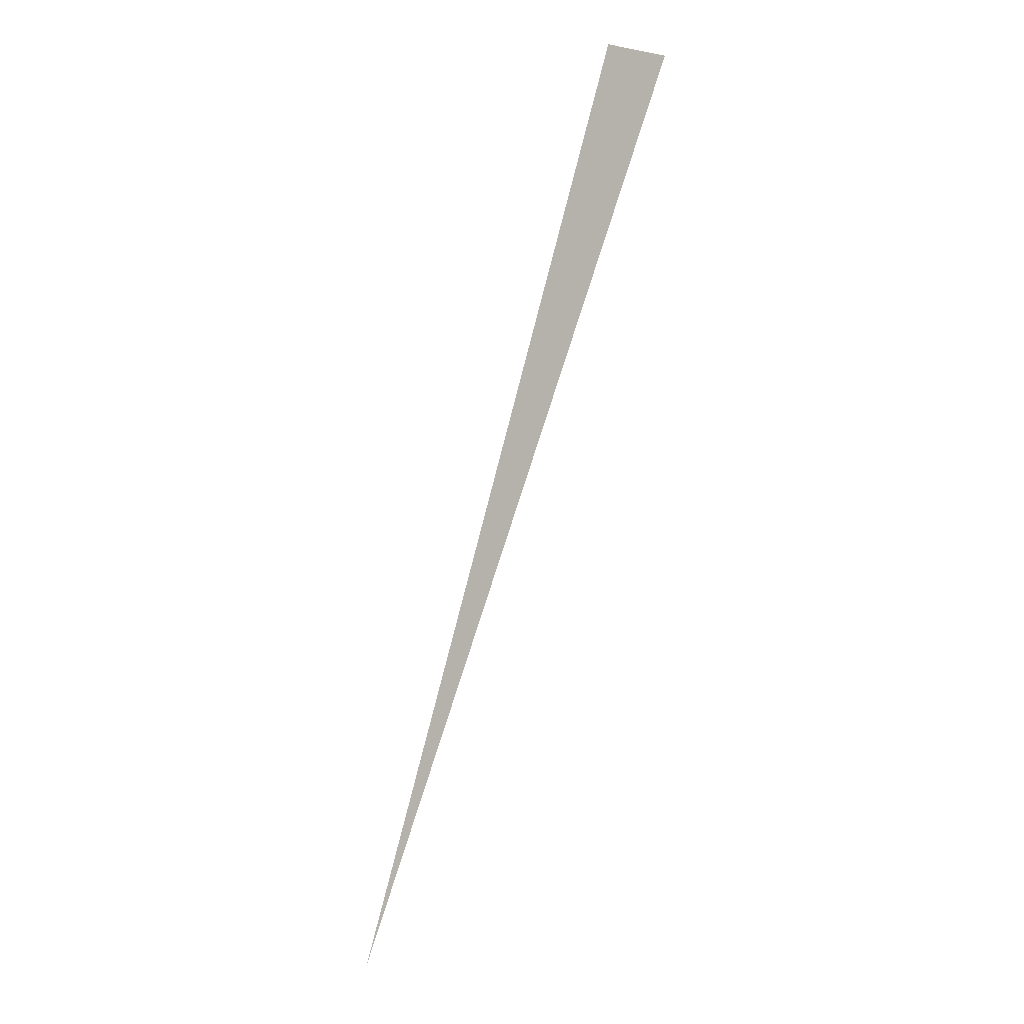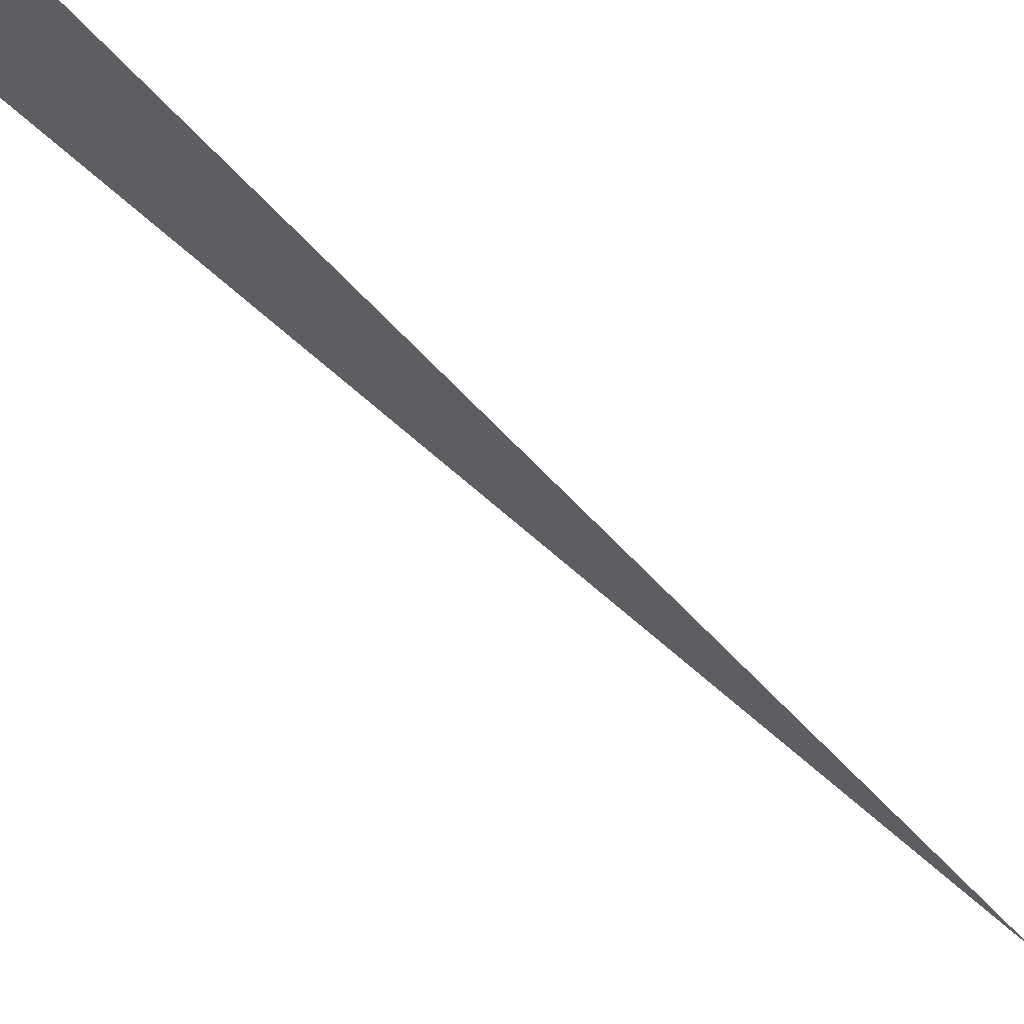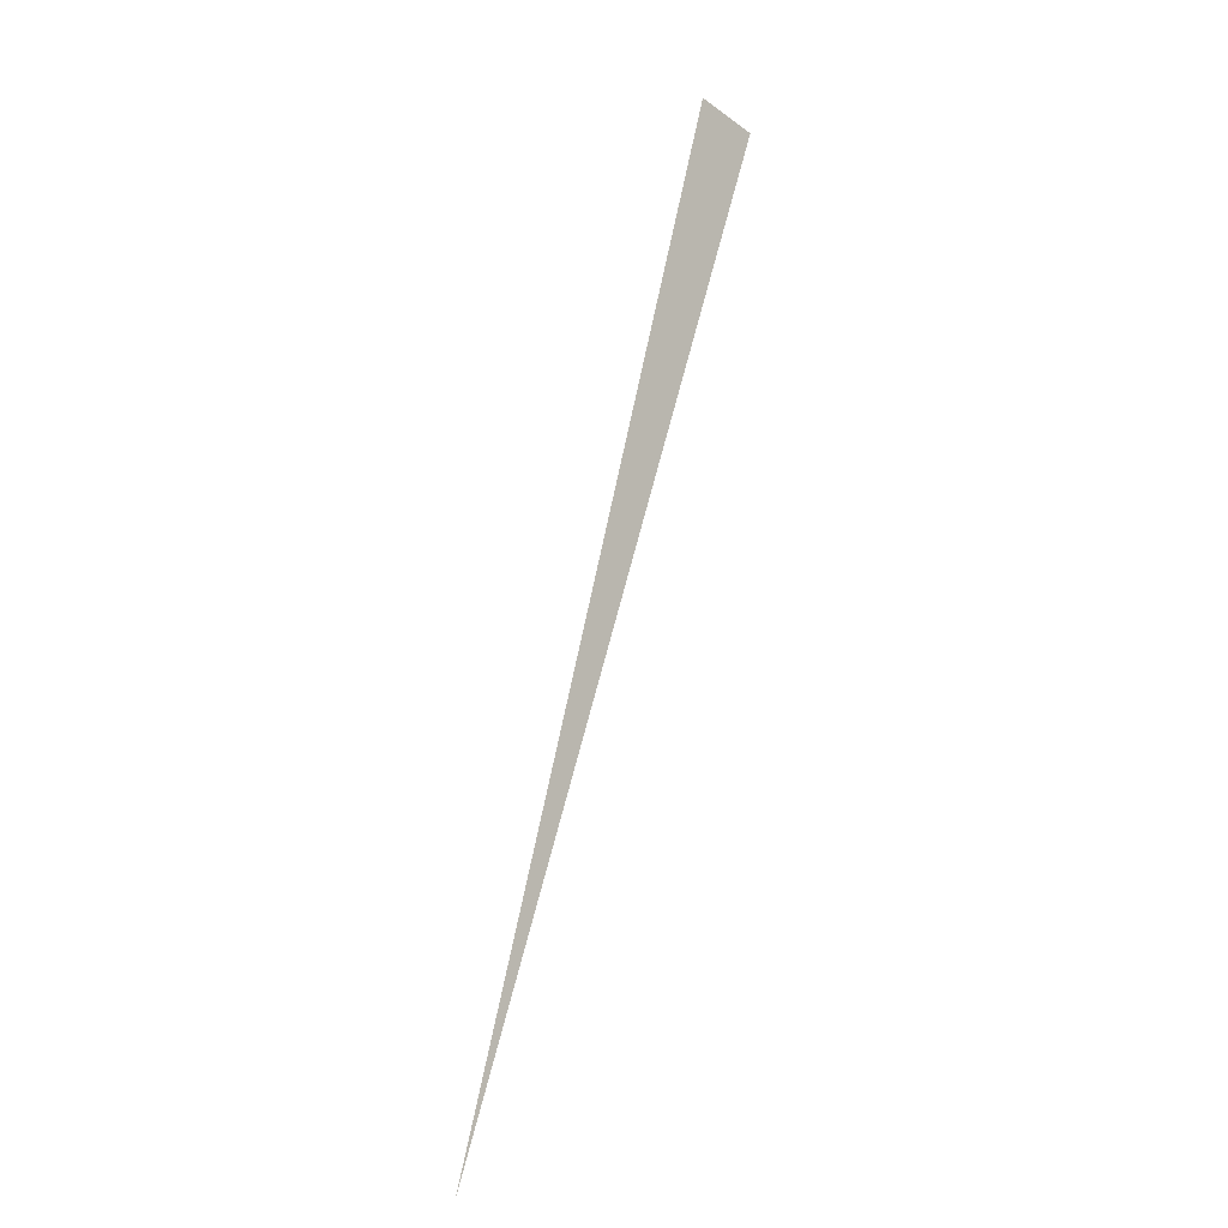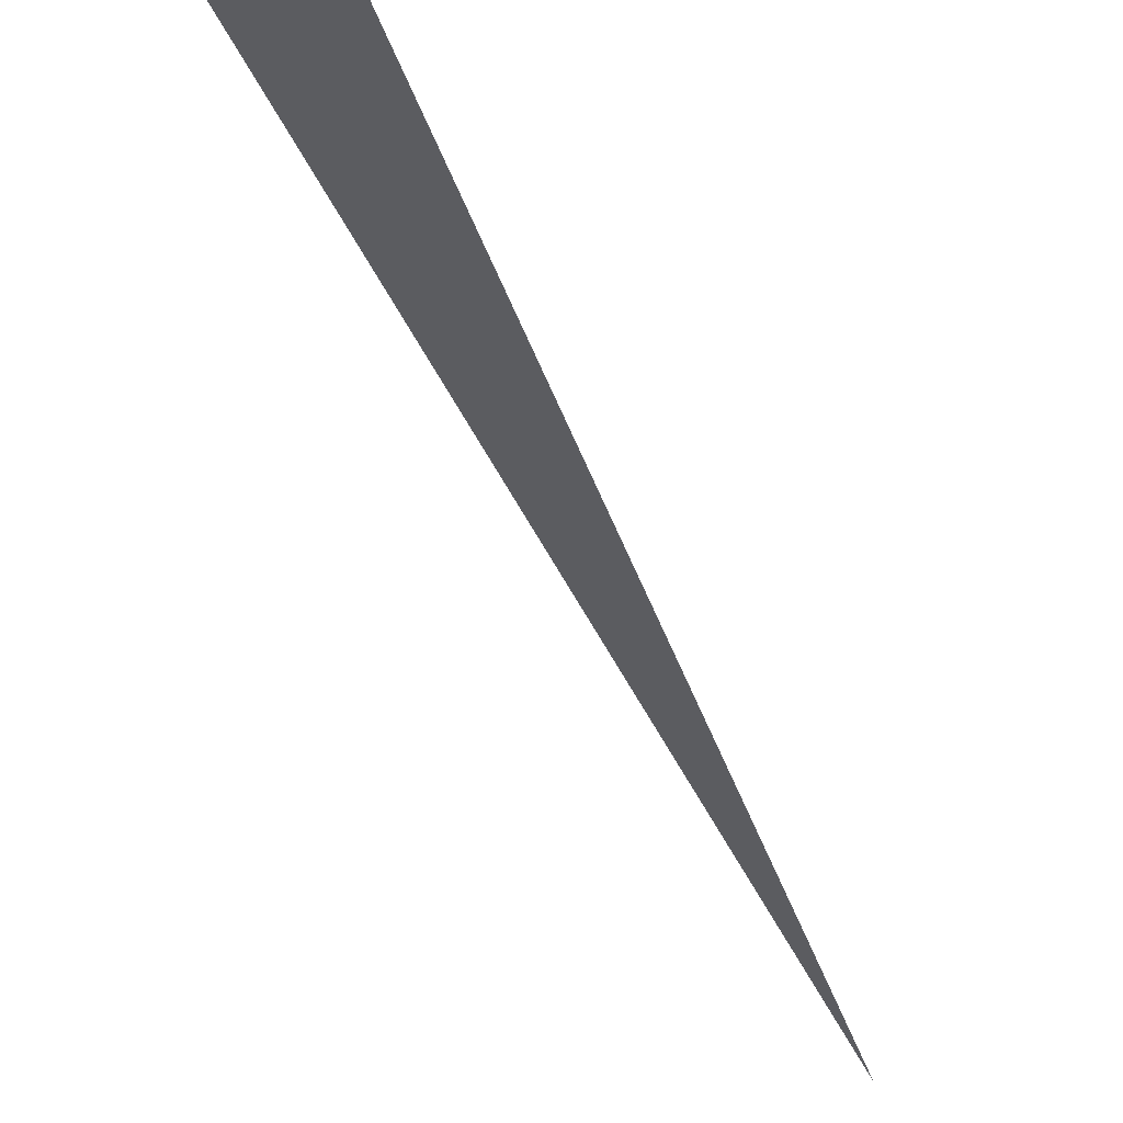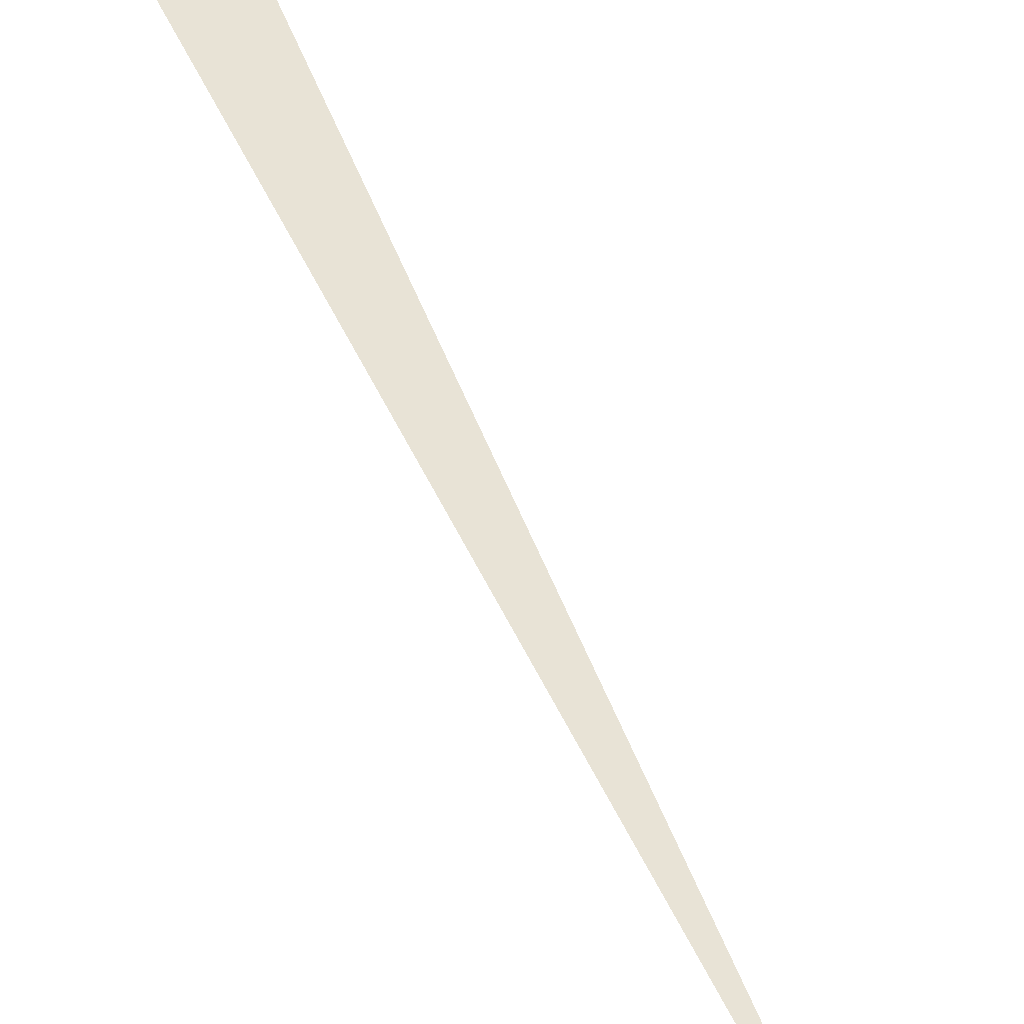
<metadata>
{"format":"obj","ext":"obj","renderer":"f3d","projection":"perspective","resolution":1024,"background":"white","views":[{"elev":-3.7,"azim":26.8,"up":"+Y"},{"elev":-37.4,"azim":-164.0,"up":"+Z"},{"elev":-4.2,"azim":-42.9,"up":"+Y"},{"elev":-35.3,"azim":179.2,"up":"+Z"},{"elev":41.5,"azim":-37.7,"up":"+Z"}]}
</metadata>
<code>
v  -117.7  -359.2  0
v  45.17  189.2  0
v  80.97  177.2  0
f 1 2 3

</code>
